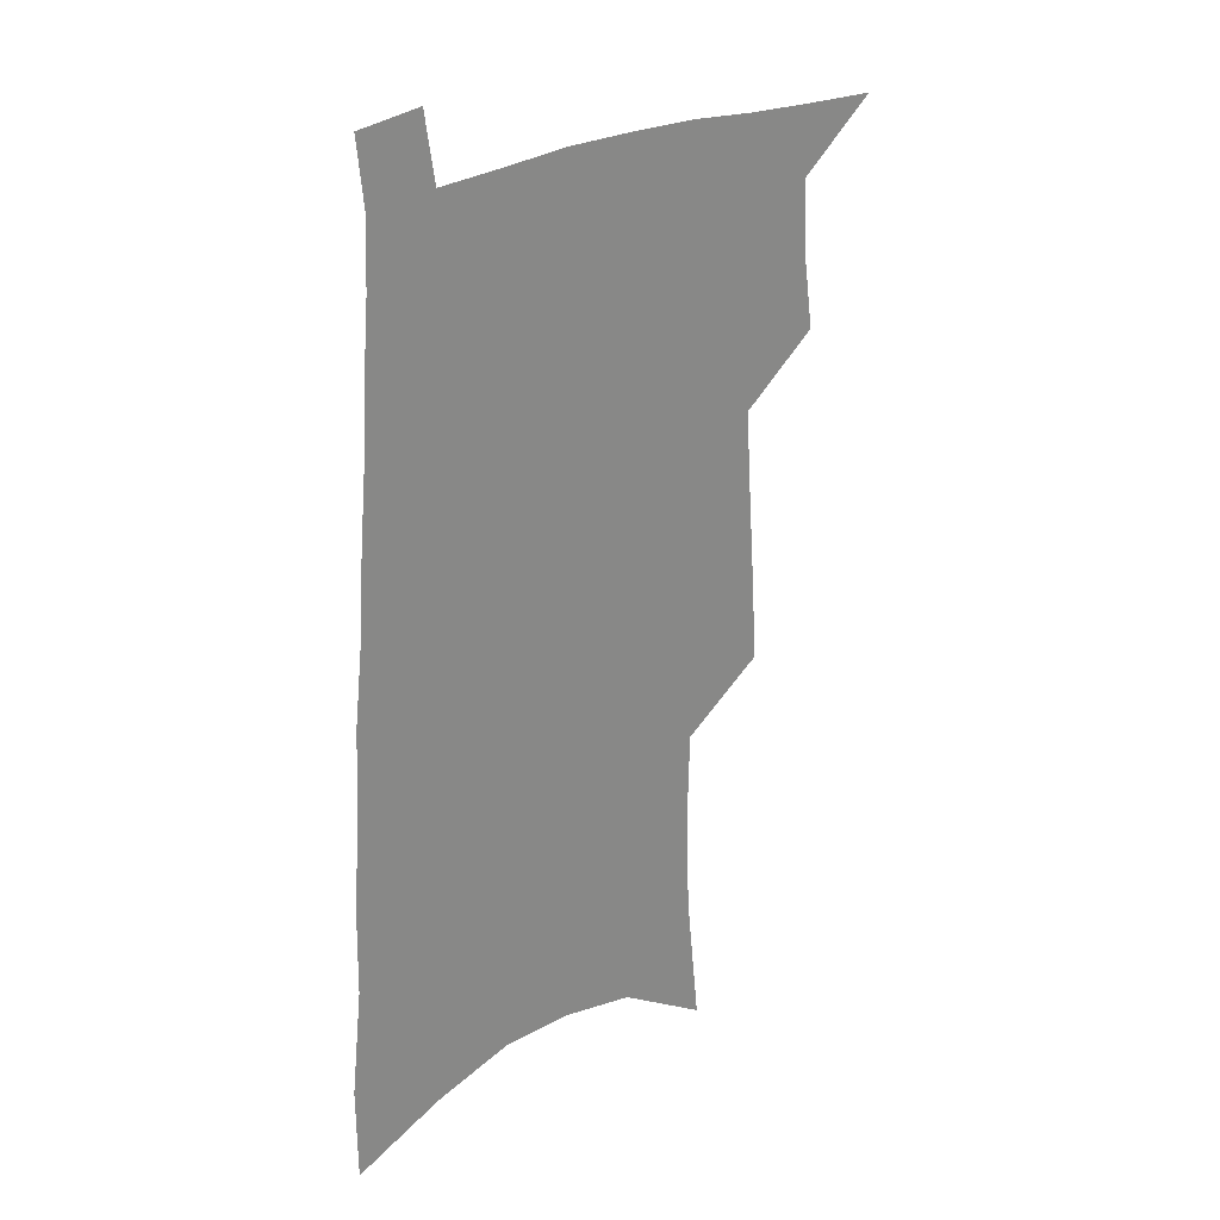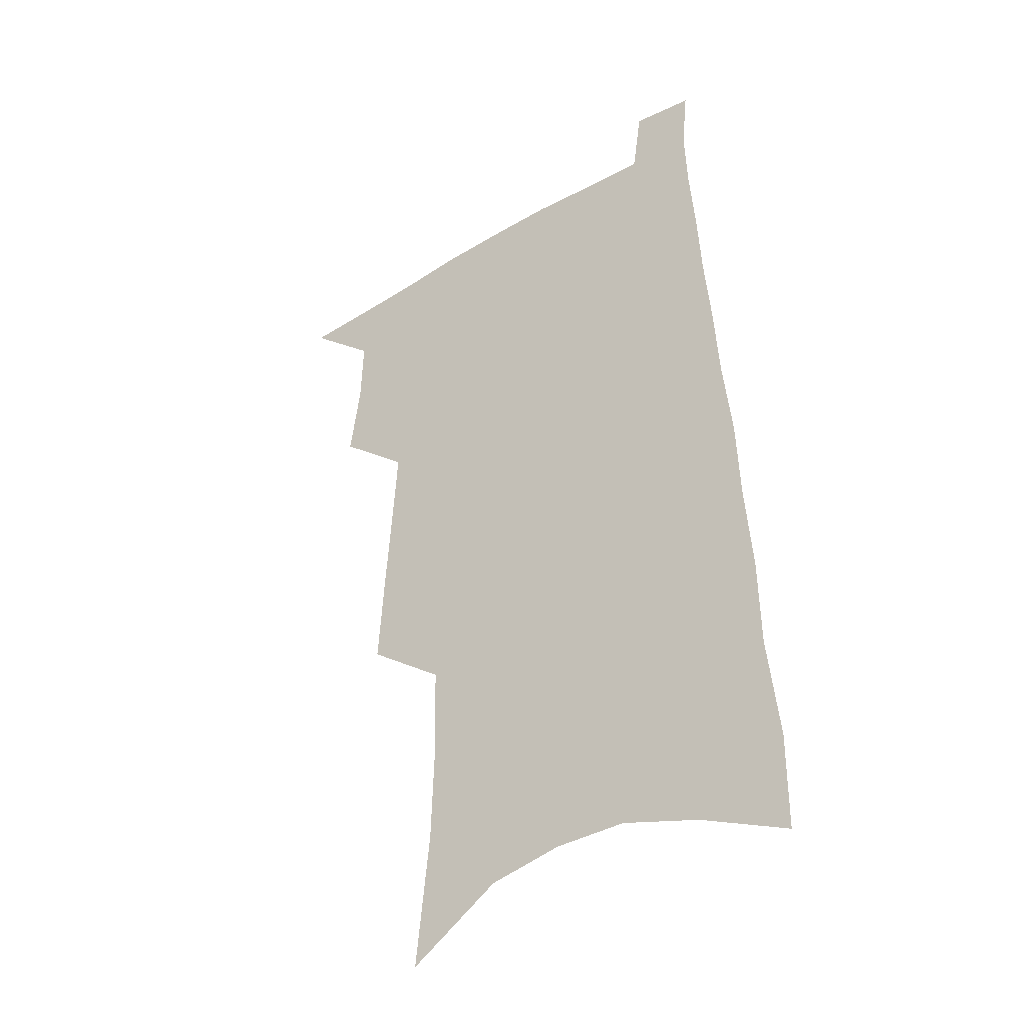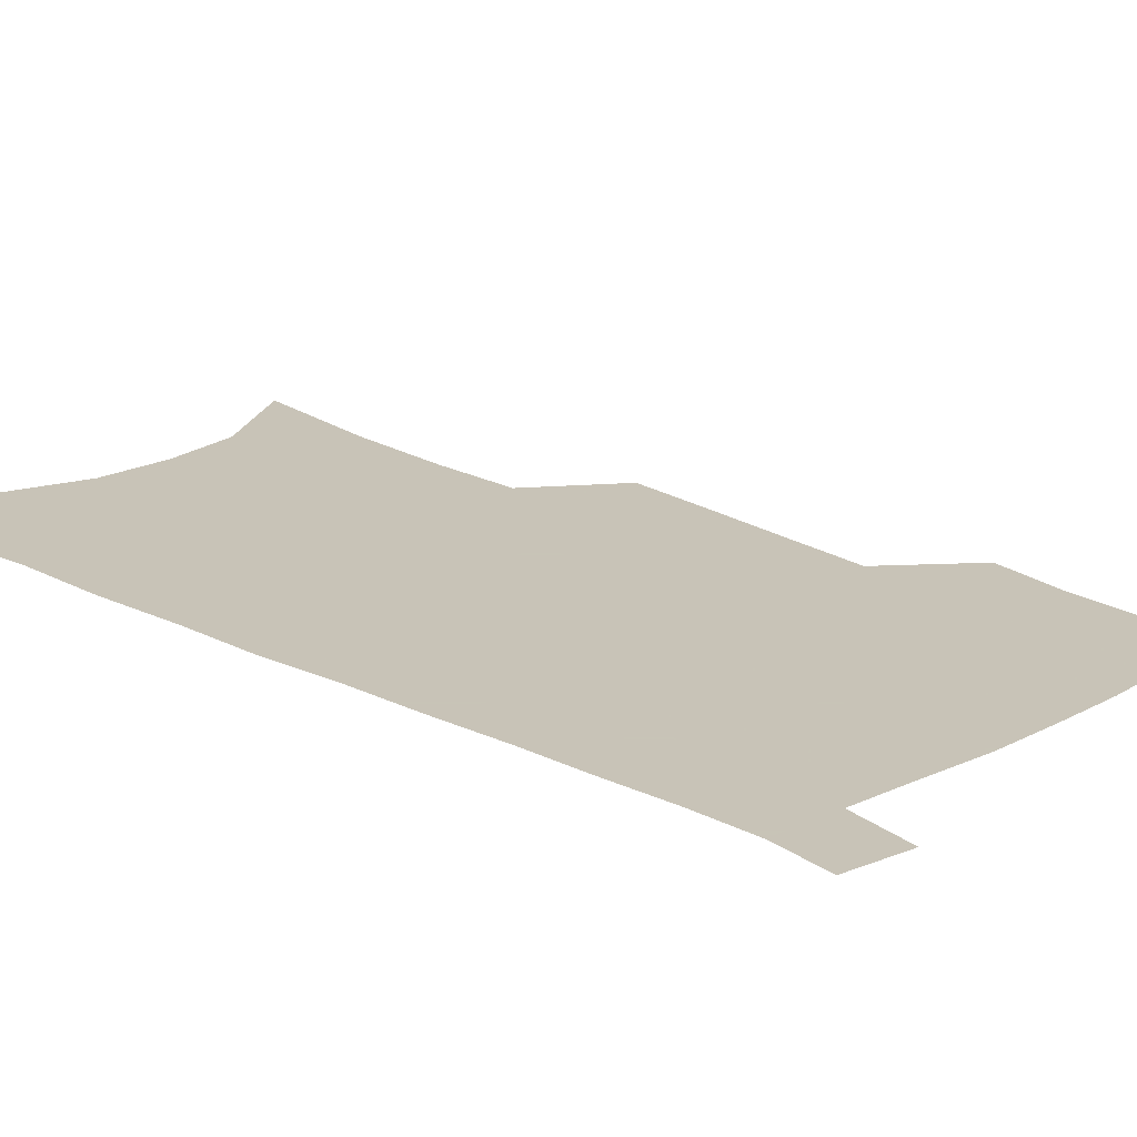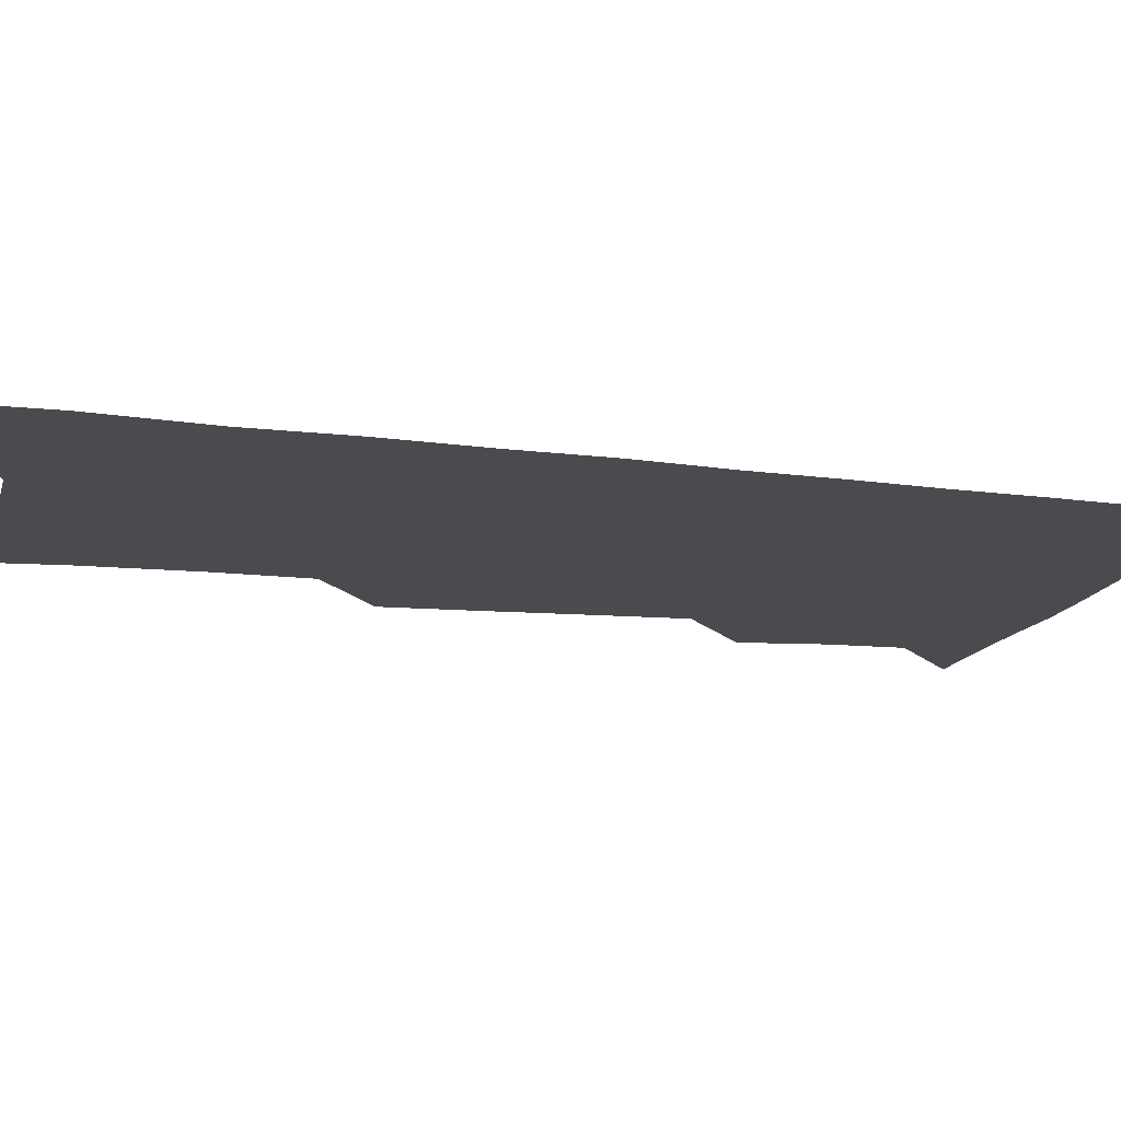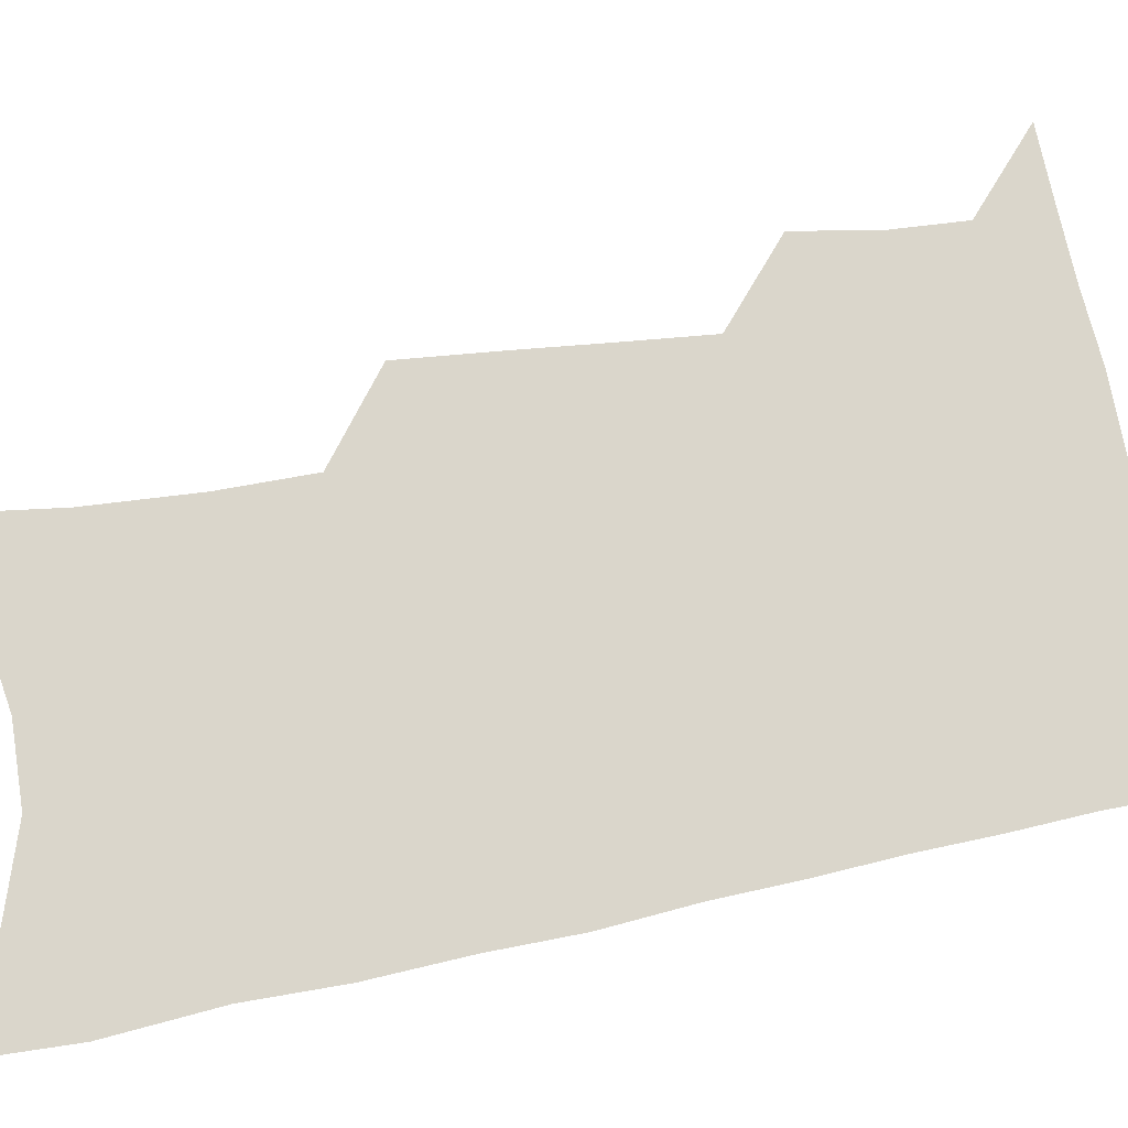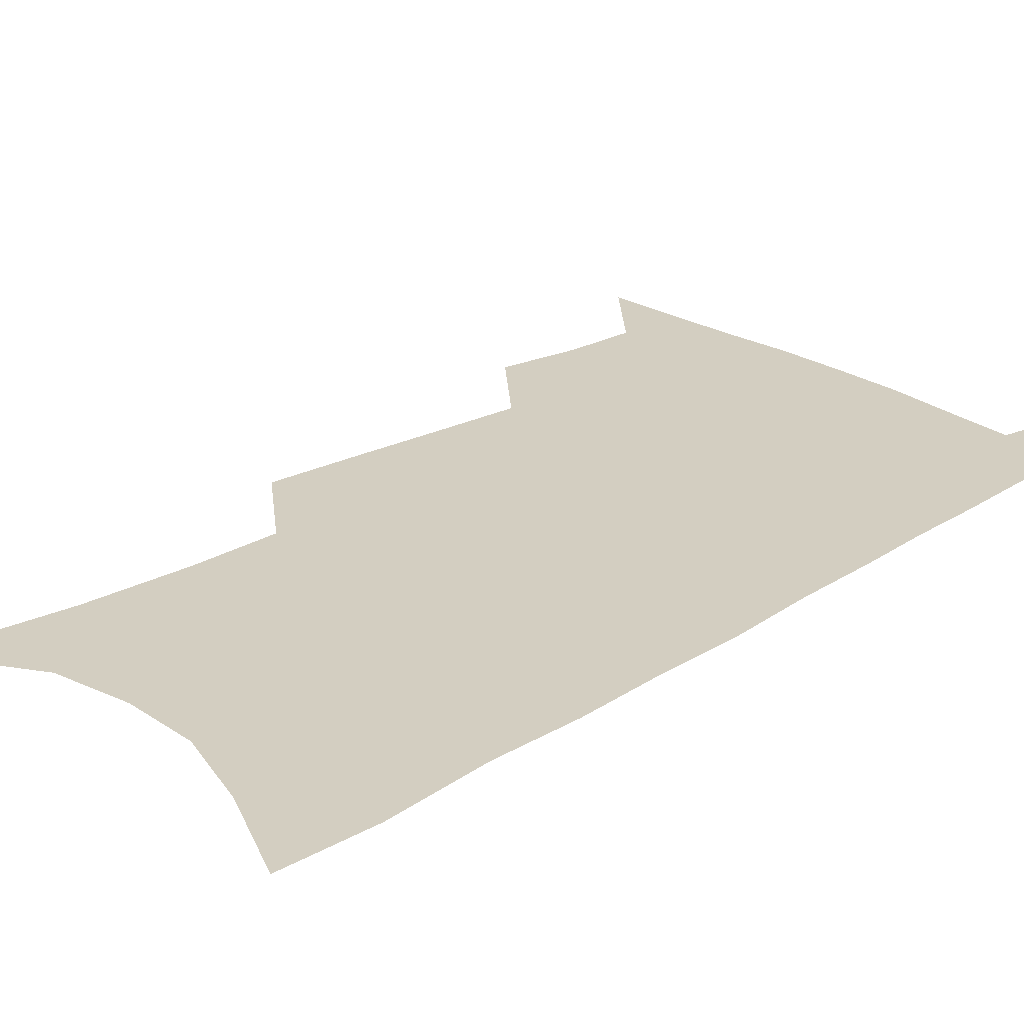
<metadata>
{"format":"obj","ext":"obj","renderer":"f3d","projection":"perspective","resolution":1024,"background":"white","views":[{"elev":27.3,"azim":140.1,"up":"+Y"},{"elev":-38.0,"azim":36.7,"up":"+Y"},{"elev":19.8,"azim":136.3,"up":"+Z"},{"elev":-14.3,"azim":76.6,"up":"+Z"},{"elev":74.0,"azim":81.2,"up":"+Z"},{"elev":25.1,"azim":47.5,"up":"+Z"}]}
</metadata>
<code>
v 495.2 528.7 0
v 519 447.7 0
v 523.3 477.7 0
v 524.1 504.3 0
v 523.9 530.1 0
v 541.6 323.3 0
v 543.9 358.8 0
v 546.4 392.4 0
v 548.5 423.8 0
v 550.7 453 0
v 553.1 480.8 0
v 552.3 506.1 0
v 550.5 531.8 0
v 567.3 173.7 0
v 572.8 226.4 0
v 574.1 266.7 0
v 573.2 300.4 0
v 576.5 339.2 0
v 577.3 371.2 0
v 578 401.6 0
v 578.9 430.2 0
v 579.5 457.1 0
v 580 482.7 0
v 579.5 507.3 0
v 576.4 534.3 0
v 603.3 196.9 0
v 603.7 238.6 0
v 603.2 274.5 0
v 603.4 310.9 0
v 604.6 346.9 0
v 604.2 375.8 0
v 605.1 406.9 0
v 605 433.1 0
v 605 458.8 0
v 605.1 483.9 0
v 604.5 508.3 0
v 602.5 535.1 0
v 632.5 202.4 0
v 631.8 243.2 0
v 630.9 279 0
v 630.3 314.4 0
v 630.1 347.2 0
v 629.8 377.1 0
v 629.8 406.2 0
v 629.6 434.4 0
v 629.6 459.7 0
v 629.6 484.2 0
v 629.6 508.5 0
v 628.4 535.4 0
v 661.3 202.4 0
v 659.7 241.2 0
v 658.4 277.7 0
v 656.9 313 0
v 655.7 346.5 0
v 655.1 376.8 0
v 654.9 405 0
v 654.4 432.6 0
v 654.3 458.6 0
v 653.9 484.5 0
v 654.3 508.8 0
v 655.1 533.7 0
v 692.8 193 0
v 689.7 234.2 0
v 687.5 271.5 0
v 685.1 307.6 0
v 683.4 340.8 0
v 683 371 0
v 681.6 401.1 0
v 680.6 429.5 0
v 680 456.6 0
v 678.9 483.1 0
v 679.1 507.9 0
v 680.3 532.4 0
v 684.3 558.4 0
v 728.3 177.5 0
v 728.5 214.4 0
v 724.1 255 0
v 723.6 289.7 0
v 720.8 325 0
v 719.5 357.2 0
v 715.9 390.2 0
v 714 420.4 0
v 711.3 450 0
v 709.8 477.8 0
v 707.5 505 0
v 706.6 530.9 0
v 709.1 555.3 0
f 4 5 1
f 9 10 2
f 2 10 3
f 10 11 3
f 3 11 4
f 11 12 4
f 4 12 5
f 12 13 5
f 17 18 6
f 6 18 7
f 18 19 7
f 7 19 8
f 19 20 8
f 8 20 9
f 20 21 9
f 9 21 10
f 21 22 10
f 10 22 11
f 22 23 11
f 11 23 12
f 23 24 12
f 12 24 13
f 24 25 13
f 14 26 15
f 26 27 15
f 15 27 16
f 27 28 16
f 16 28 17
f 28 29 17
f 17 29 18
f 29 30 18
f 18 30 19
f 30 31 19
f 19 31 20
f 31 32 20
f 20 32 21
f 32 33 21
f 21 33 22
f 33 34 22
f 22 34 23
f 34 35 23
f 23 35 24
f 35 36 24
f 24 36 25
f 36 37 25
f 26 38 27
f 38 39 27
f 27 39 28
f 39 40 28
f 28 40 29
f 40 41 29
f 29 41 30
f 41 42 30
f 30 42 31
f 42 43 31
f 31 43 32
f 43 44 32
f 32 44 33
f 44 45 33
f 33 45 34
f 45 46 34
f 34 46 35
f 46 47 35
f 35 47 36
f 47 48 36
f 36 48 37
f 48 49 37
f 38 50 39
f 50 51 39
f 39 51 40
f 51 52 40
f 40 52 41
f 52 53 41
f 41 53 42
f 53 54 42
f 42 54 43
f 54 55 43
f 43 55 44
f 55 56 44
f 44 56 45
f 56 57 45
f 45 57 46
f 57 58 46
f 46 58 47
f 58 59 47
f 47 59 48
f 59 60 48
f 48 60 49
f 60 61 49
f 50 62 51
f 62 63 51
f 51 63 52
f 63 64 52
f 52 64 53
f 64 65 53
f 53 65 54
f 65 66 54
f 54 66 55
f 66 67 55
f 55 67 56
f 67 68 56
f 56 68 57
f 68 69 57
f 57 69 58
f 69 70 58
f 58 70 59
f 70 71 59
f 59 71 60
f 71 72 60
f 60 72 61
f 72 73 61
f 62 75 63
f 75 76 63
f 63 76 64
f 76 77 64
f 64 77 65
f 77 78 65
f 65 78 66
f 78 79 66
f 66 79 67
f 79 80 67
f 67 80 68
f 80 81 68
f 68 81 69
f 81 82 69
f 69 82 70
f 82 83 70
f 70 83 71
f 83 84 71
f 71 84 72
f 84 85 72
f 72 85 73
f 85 86 73
f 73 86 74
f 86 87 74

</code>
